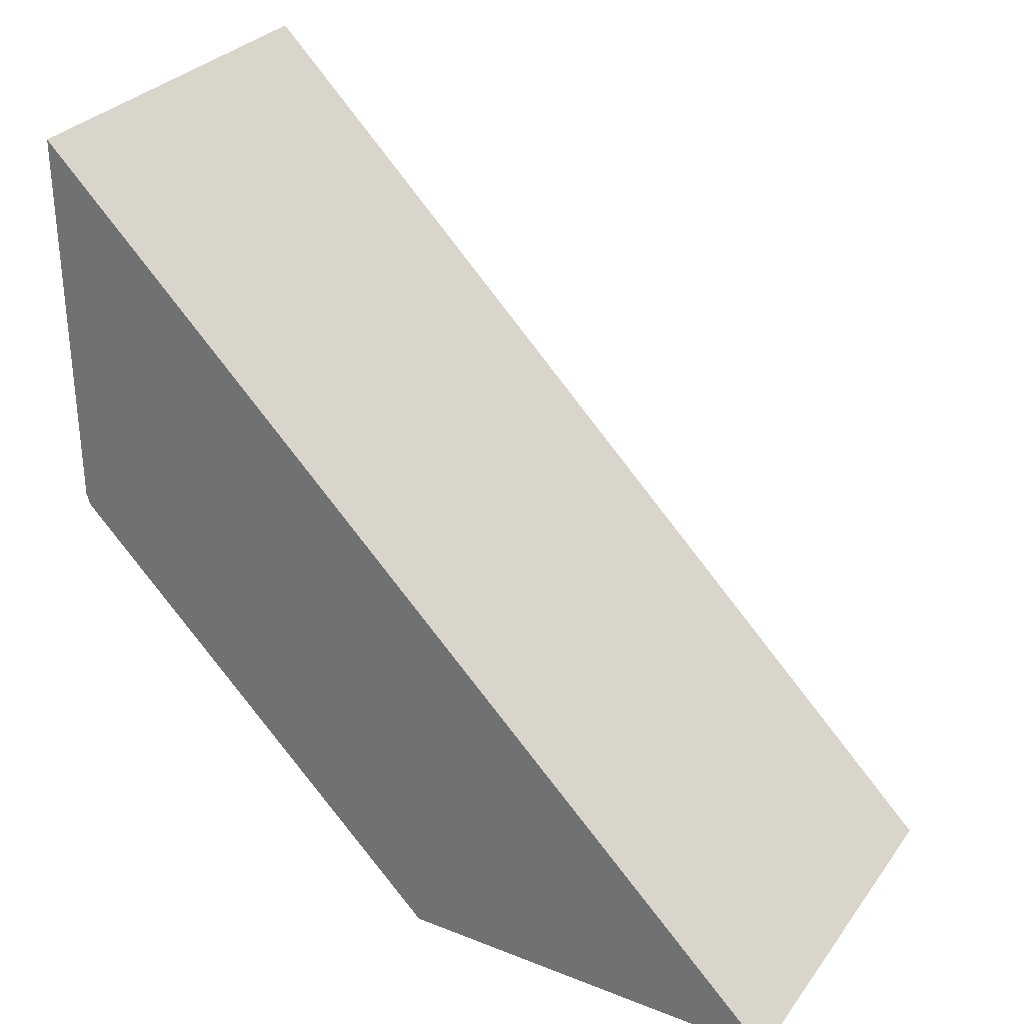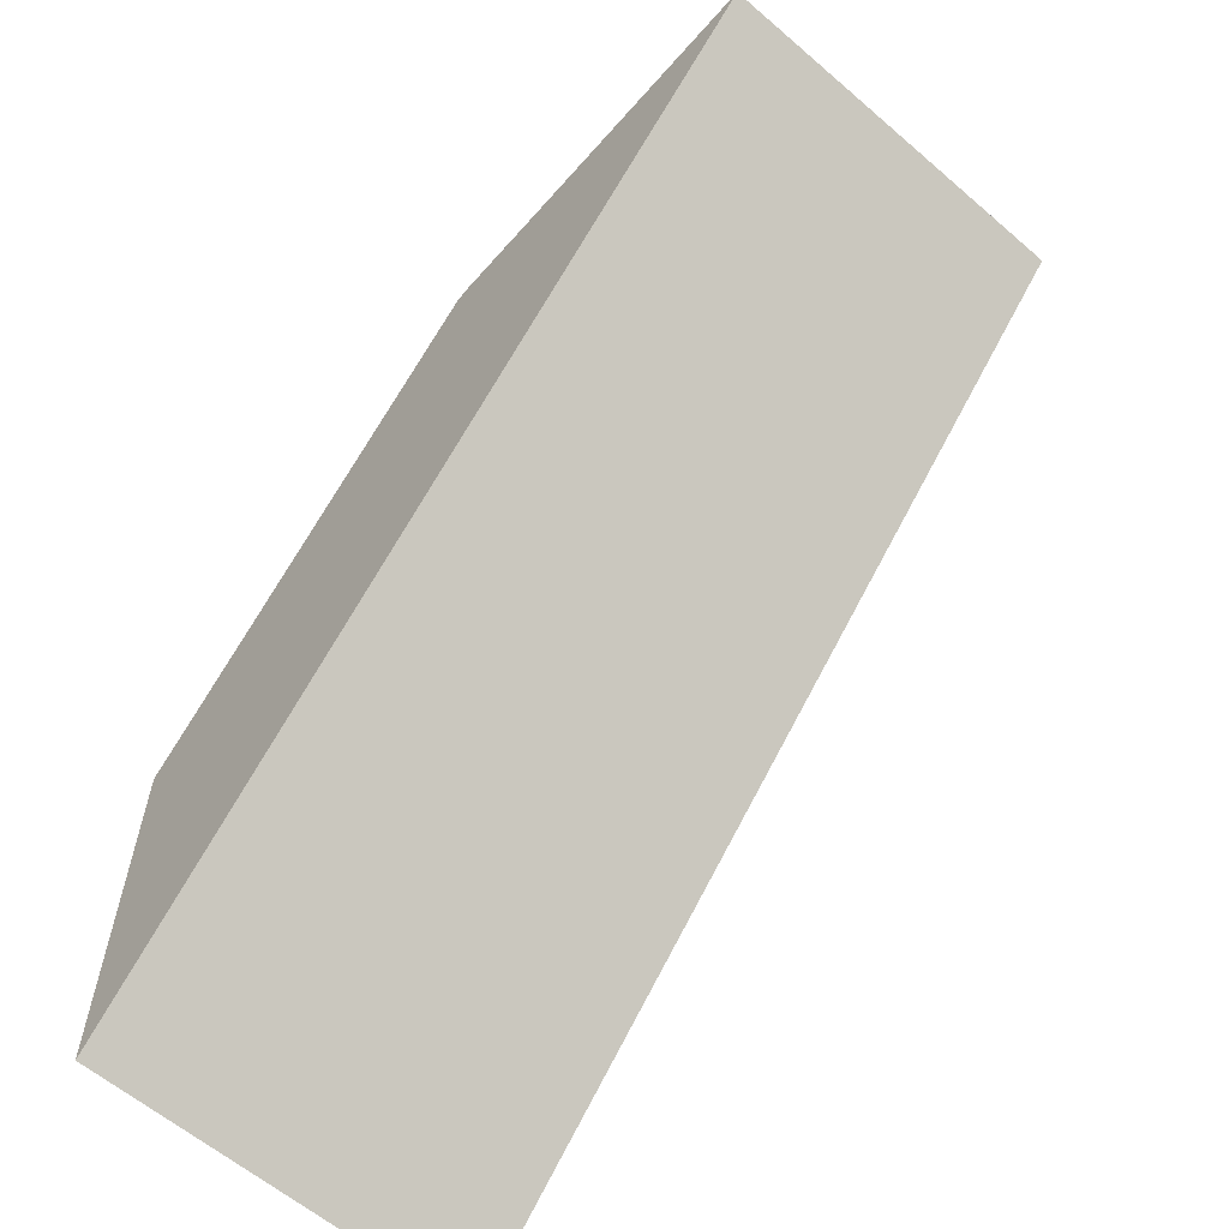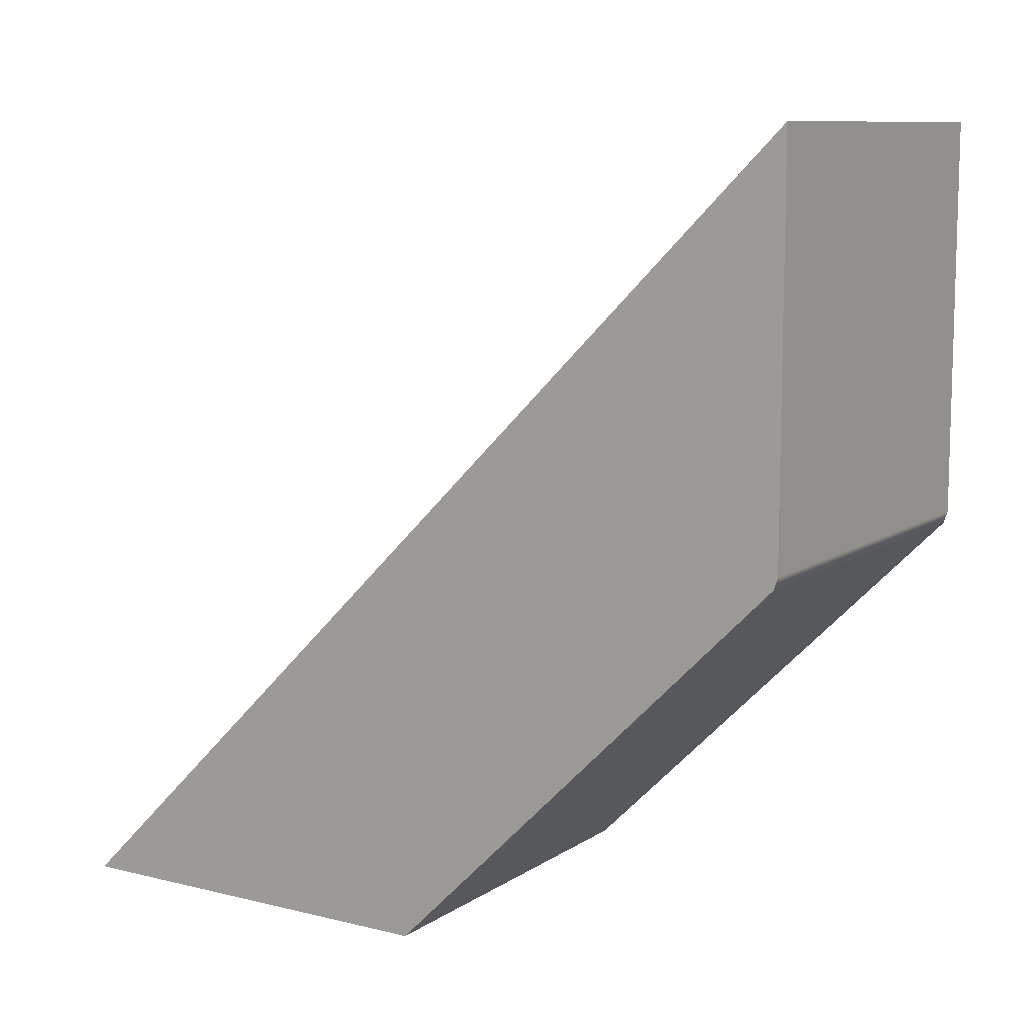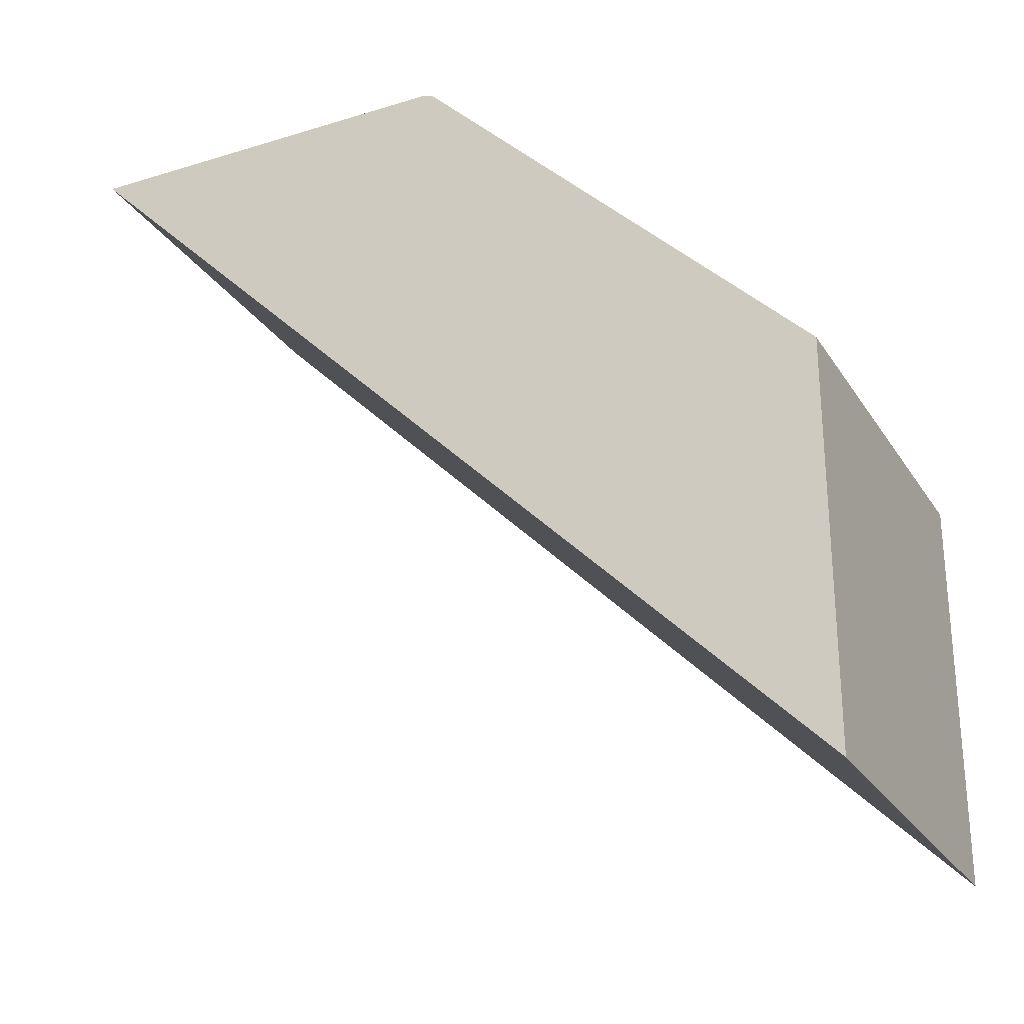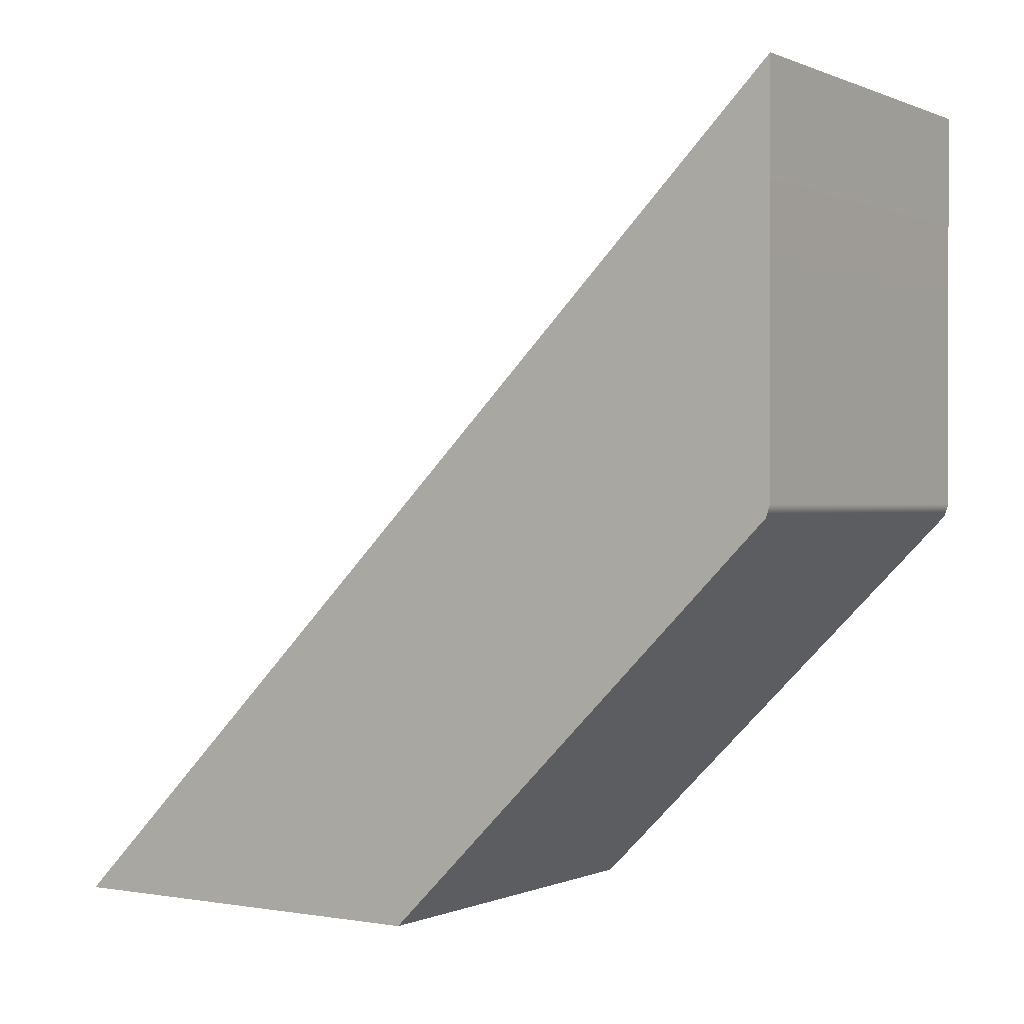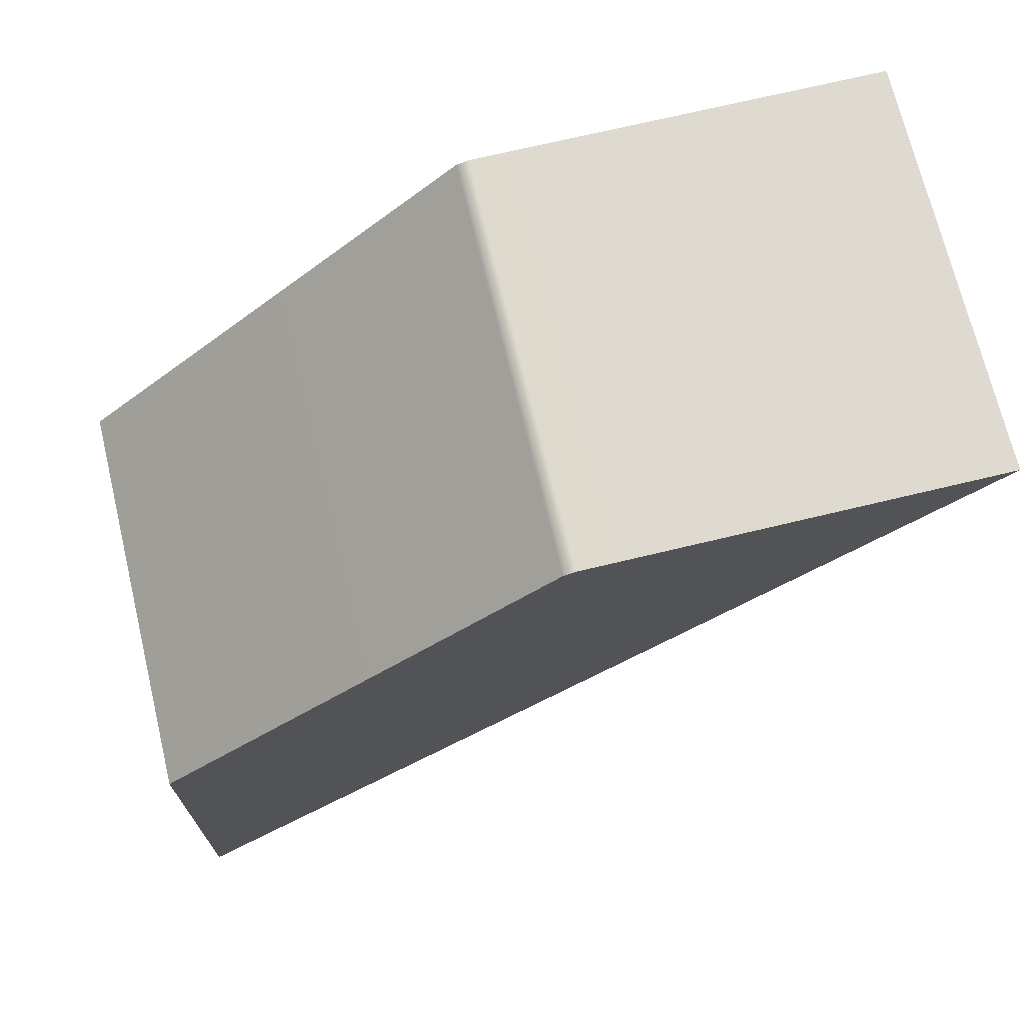
<metadata>
{"format":"obj","ext":"obj","renderer":"f3d","projection":"perspective","resolution":1024,"background":"white","views":[{"elev":30.3,"azim":-60.3,"up":"+Z"},{"elev":-60.9,"azim":-41.2,"up":"+Y"},{"elev":9.8,"azim":122.2,"up":"+Z"},{"elev":-26.4,"azim":115.7,"up":"+Y"},{"elev":0.2,"azim":123.4,"up":"+Z"},{"elev":70.8,"azim":-103.5,"up":"+Y"}]}
</metadata>
<code>
o model_2601
v -0.25 0 -0.5
v -0.25 0.995 -0.005
v -0.25 0.5 -0.5
v -0.25 0.995 -0.005
v 0 0.995 -0.005
v 0 0.5 -0.5
v -0.25 0.5 -0.5
v 0 0 -0.5
v -0.25 0 -0.5
v -0.25 0.5 -0.5
v 0 0.5 -0.5
v -0.25 0 -0.5
v 0 0 -0.5
v 0 1 0.5
v -0.25 1 0.5
v -0.25 1 0.01
v 0 1 0.01
v 0.25 0 -0.5
v 0.25 0.995 -0.005
v 0.25 1 0.01
v 0.25 1 0.5
v 0.25 0.995 -0.005
v 0.25 0.5 -0.5
v 0 0 -0.5
v 0 0.5 -0.5
v 0.25 0.5 -0.5
v 0.25 0 -0.5
v 0.25 0 -0.5
v 0.25 1 0.5
v 0 1 0.01
v -0.25 1 0.01
v -0.25 1 0.5
v 0 1 0.5
v 0.25 1 0.01
v 0.25 1 0.5
v 0.25 1 0.01
v -0.25 1 0.5
v -0.25 1 0.01
v 0.25 0.5 -0.5
g surface_000
f 18 39 19
f 18 19 20
f 18 20 21
f 1 37 38
f 1 38 2
f 1 2 3
f 34 33 35
f 34 30 33
f 30 32 33
f 30 31 32
f 28 29 14
f 28 14 13
f 12 13 14
f 12 14 15
f 24 26 27
f 24 25 26
f 8 10 11
f 8 9 10
f 4 6 7
f 4 5 6
f 5 23 6
f 5 22 23
f 36 22 5
f 36 5 17
f 16 17 5
f 16 5 4

</code>
